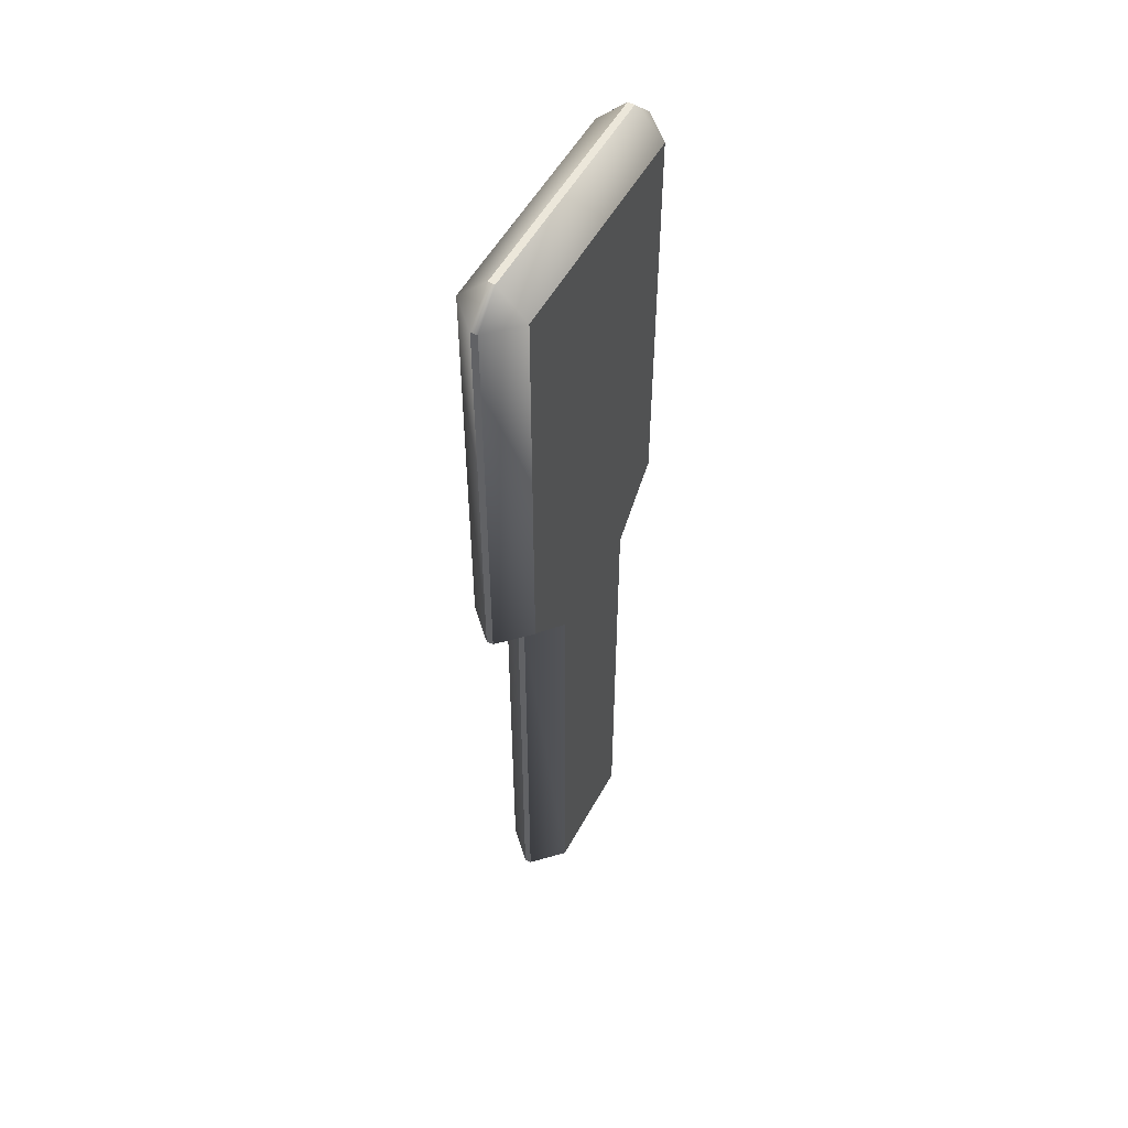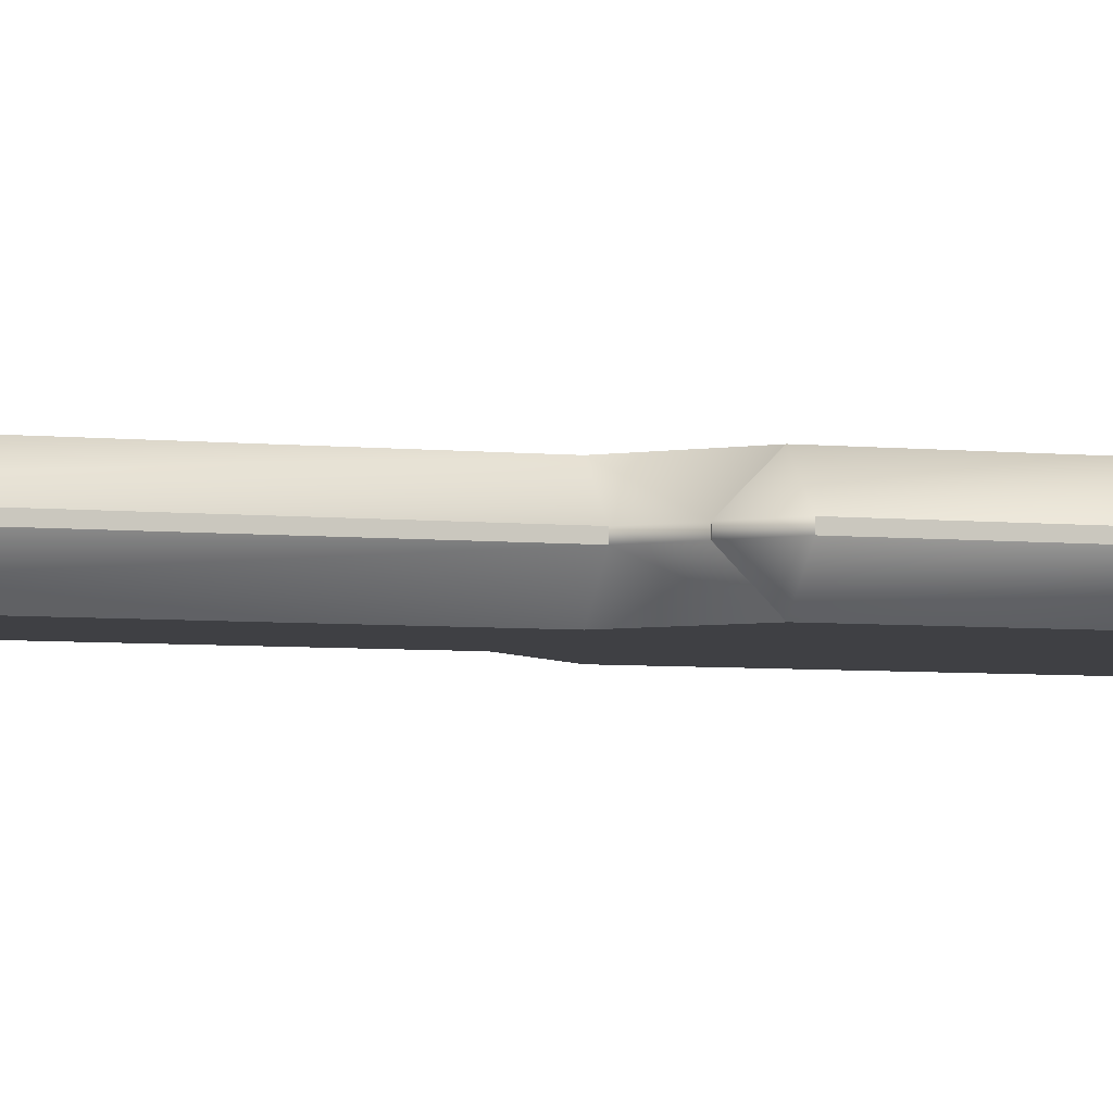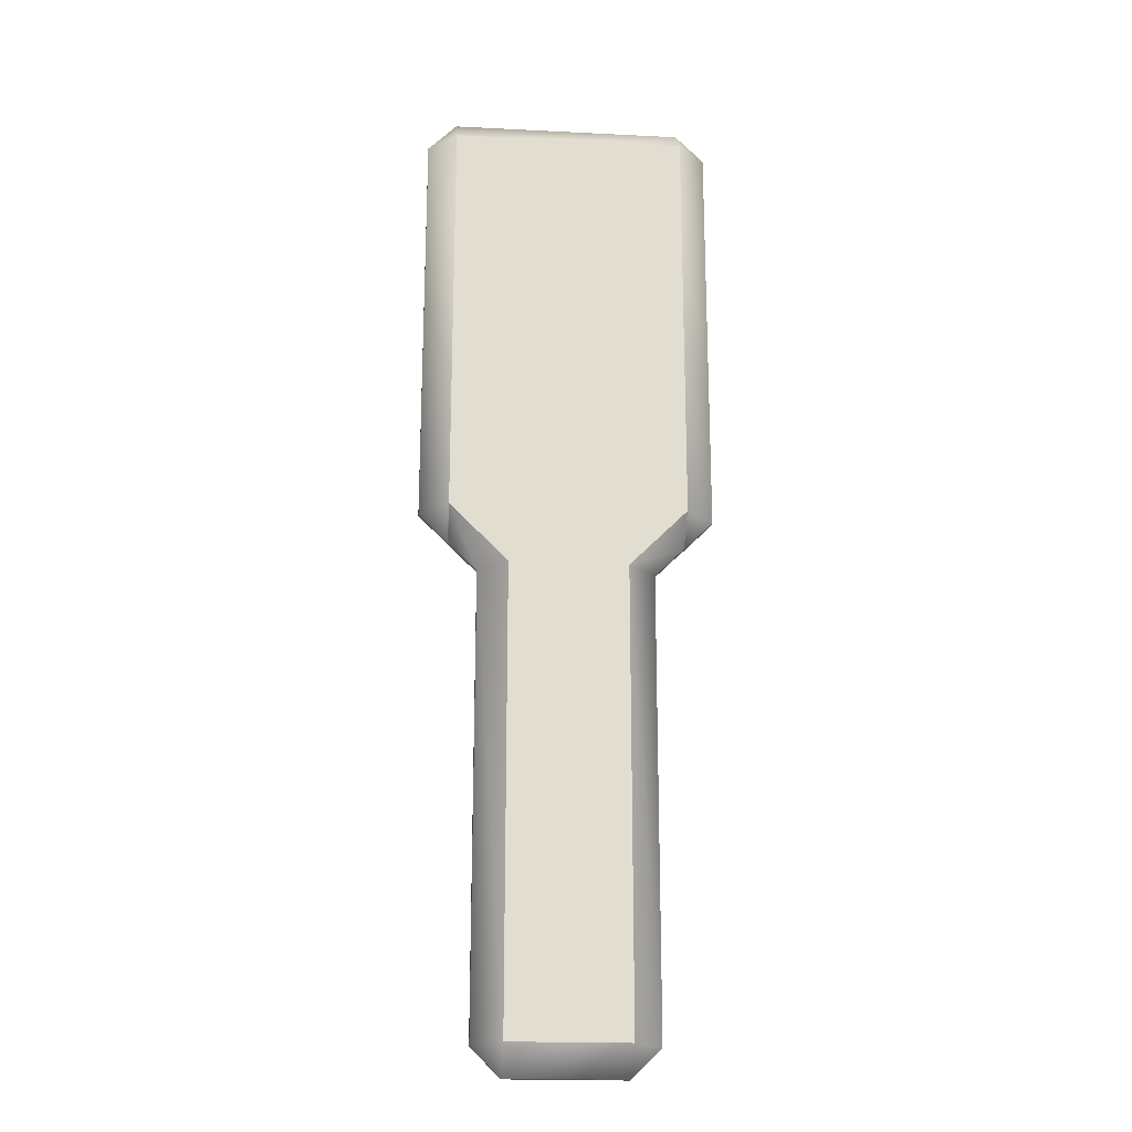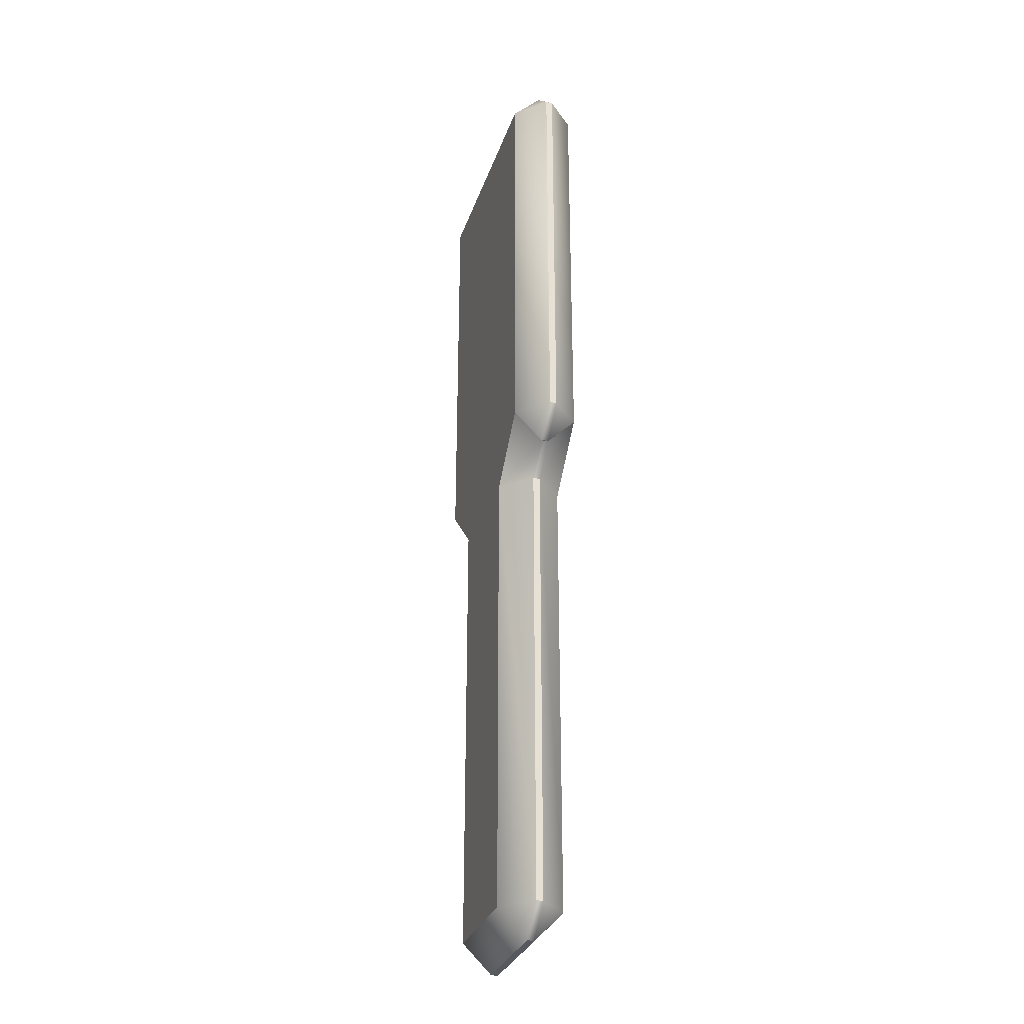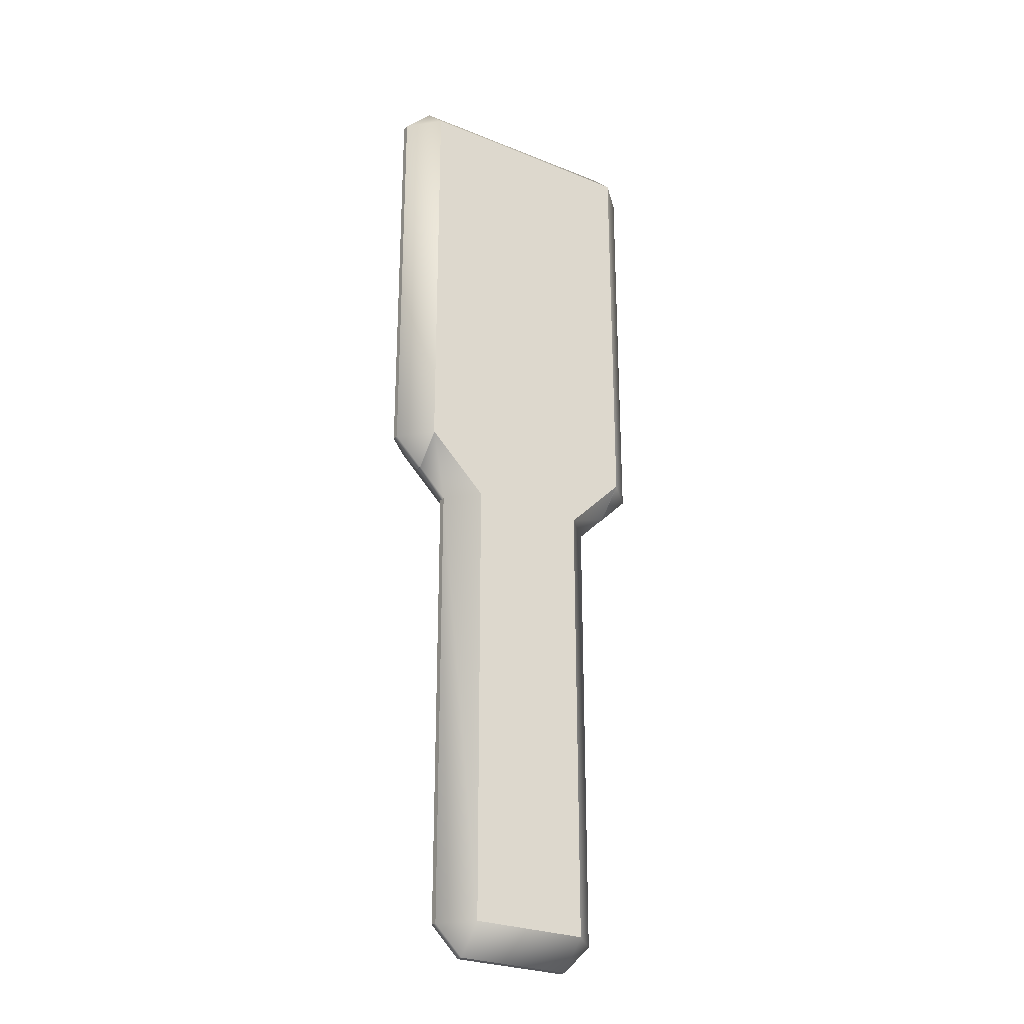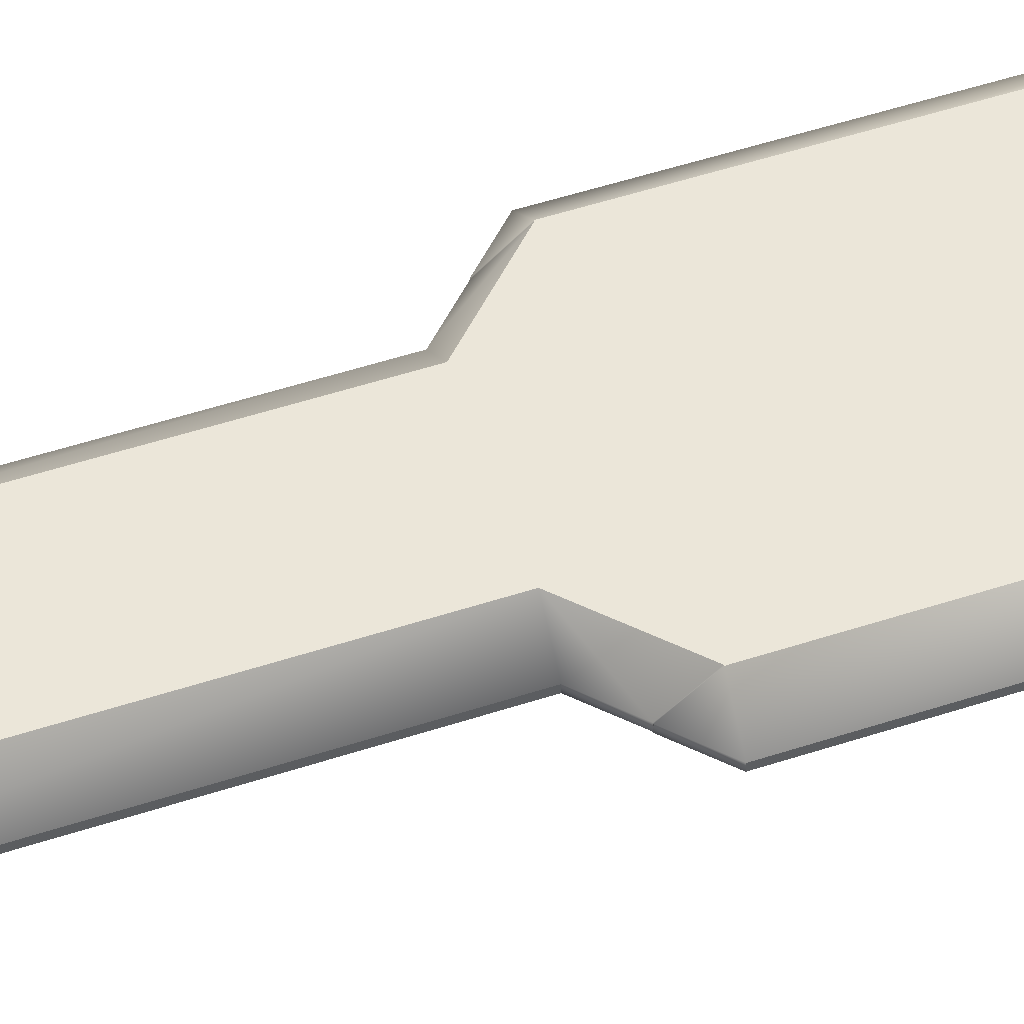
<metadata>
{"format":"obj","ext":"obj","renderer":"f3d","projection":"perspective","resolution":1024,"background":"white","views":[{"elev":53.0,"azim":118.1,"up":"+Y"},{"elev":-5.1,"azim":71.9,"up":"+Z"},{"elev":-20.3,"azim":-5.2,"up":"+Y"},{"elev":-30.4,"azim":73.0,"up":"+Y"},{"elev":-27.2,"azim":-32.0,"up":"+Y"},{"elev":56.0,"azim":71.4,"up":"+Z"}]}
</metadata>
<code>
o DTH
v -9.094 2.156 3
v -9.094 49.32 3
v -9.094 49.32 3.711
v -12.09 52.32 3
v -12.16 52.32 3
v -12.16 52.32 3.711
v -15.16 55.32 3
v -15.16 98.26 3
v -15.16 98.26 3.711
v -12.16 101.3 3
v 12.16 101.3 3
v 12.16 101.3 3.711
v 15.16 98.26 3
v 15.16 55.32 3
v 15.16 55.32 3.711
v 12.16 52.32 3
v 12.09 52.32 3
v 12.09 52.32 3.711
v 9.094 49.32 3
v 9.094 2.156 3
v 9.094 2.156 3.711
v 6.094 -0.8438 3
v -6.094 -0.8438 3
v -6.094 -0.8438 3.711
v -6.094 49.32 4.003e-13
v 6.094 49.32 4.013e-13
v 12.09 55.32 4.015e-13
v -6.094 2.156 4.032e-13
v 6.094 2.156 4.042e-13
v -12.16 98.26 3.968e-13
v -12.16 55.32 3.995e-13
v -12.09 55.32 3.995e-13
v 12.16 55.32 4.015e-13
v 12.16 98.26 3.988e-13
v -12.16 55.32 6.711
v 12.09 55.32 6.711
v 6.094 49.32 6.711
v 12.16 98.26 6.711
v 12.16 55.32 6.711
v -12.16 98.26 6.711
v 6.094 49.32 6.711
v -6.094 49.32 6.711
v -12.09 55.32 6.711
v 6.094 49.32 6.711
v -12.09 55.32 6.711
v -12.16 55.32 6.711
v -9.094 2.156 3
v -6.094 2.156 4.032e-13
v -6.094 49.32 4.003e-13
v -9.094 49.32 3
v -12.09 52.32 3
v -12.09 52.32 3.711
v -6.094 2.156 6.711
v -9.094 2.156 3.711
v -9.094 49.32 3.711
v -6.094 -0.8438 3
v -9.094 2.156 3
v -9.094 2.156 3.711
v -12.09 52.32 3
v -12.09 55.32 3.995e-13
v -12.16 55.32 3.995e-13
v -12.16 52.32 3
v -15.16 55.32 3
v -15.16 55.32 3.711
v -12.09 55.32 6.711
v -12.09 52.32 3.711
v -12.16 52.32 3.711
v -15.16 55.32 3
v -12.16 55.32 3.995e-13
v -12.16 98.26 3.968e-13
v -15.16 98.26 3
v -12.16 101.3 3
v -12.16 101.3 3.711
v -12.16 55.32 6.711
v -15.16 55.32 3.711
v -15.16 98.26 3.711
v -12.16 98.26 3.968e-13
v 12.16 98.26 3.988e-13
v 12.16 101.3 3
v 15.16 98.26 3
v 15.16 98.26 3.711
v -12.16 98.26 6.711
v 12.16 101.3 3.711
v 15.16 98.26 3
v 12.16 98.26 3.988e-13
v 12.16 55.32 4.015e-13
v 15.16 55.32 3
v 12.16 52.32 3
v 12.16 52.32 3.711
v 12.16 98.26 6.711
v 15.16 98.26 3.711
v 15.16 55.32 3.711
v 12.16 52.32 3
v 12.09 55.32 4.015e-13
v 12.09 52.32 3
v 9.094 49.32 3
v 9.094 49.32 3.711
v 12.16 55.32 6.711
v 12.09 52.32 3.711
v 6.094 49.32 4.013e-13
v 6.094 2.156 4.042e-13
v 9.094 2.156 3
v 6.094 -0.8438 3
v 6.094 -0.8438 3.711
v 6.094 49.32 6.711
v 9.094 49.32 3.711
v 9.094 2.156 3.711
v -6.094 2.156 4.032e-13
v 6.094 -0.8438 3
v -6.094 -0.8438 3.711
v -6.094 2.156 6.711
v 6.094 2.156 6.711
v 12.09 55.32 4.015e-13
v 15.16 55.32 3
v -6.094 49.32 4.003e-13
v 6.094 -0.8438 3.711
v 6.094 2.156 6.711
v -12.09 55.32 6.711
v -12.16 52.32 3.711
v -15.16 98.26 3.711
v 12.16 98.26 6.711
v 15.16 55.32 3.711
v 12.09 52.32 3.711
v 6.094 49.32 6.711
v 6.094 2.156 6.711
v -6.094 2.156 6.711
v -9.094 2.156 3.711
v -12.09 52.32 3.711
v -15.16 55.32 3.711
v -12.16 101.3 3.711
v 15.16 98.26 3.711
v 12.16 52.32 3.711
v 9.094 49.32 3.711
v 6.094 -0.8438 3.711
v -9.094 2.156 3
v -6.094 49.32 4.003e-13
v -6.094 49.32 6.711
v -12.16 55.32 6.711
v -15.16 98.26 3
v -12.16 55.32 6.711
v -15.16 98.26 3.711
v -12.16 98.26 6.711
v 12.16 98.26 6.711
v 15.16 55.32 3.711
v 12.16 55.32 6.711
v 12.09 55.32 4.015e-13
v 12.09 52.32 3
v 12.09 55.32 6.711
v 9.094 2.156 3.711
v 6.094 -0.8438 3
v 6.094 2.156 4.042e-13
v 6.094 -0.8438 3.711
v 6.094 49.32 6.711
f 46 45 44
f 3 2 1
f 127 3 1
f 6 5 4
f 128 6 4
f 9 8 7
f 129 9 7
f 12 11 10
f 130 12 10
f 15 14 13
f 131 15 13
f 18 17 16
f 132 18 16
f 21 20 19
f 133 21 19
f 24 23 22
f 134 24 22
f 27 26 25
f 26 29 25
f 29 28 25
f 32 27 25
f 34 33 27
f 30 34 27
f 32 30 27
f 32 31 30
f 37 36 35
f 40 35 36
f 38 40 36
f 36 39 38
f 43 42 41
f 42 126 41
f 126 125 41
f 49 48 47
f 151 150 48
f 52 51 50
f 50 51 136
f 50 136 135
f 55 52 50
f 118 52 55
f 137 118 55
f 137 55 53
f 55 54 53
f 58 57 56
f 56 57 108
f 109 56 108
f 110 58 56
f 111 58 110
f 112 111 110
f 152 112 110
f 61 60 59
f 59 60 115
f 62 61 59
f 62 63 61
f 64 63 62
f 67 64 62
f 67 66 65
f 138 67 65
f 70 69 68
f 139 70 68
f 73 72 71
f 120 73 71
f 71 72 77
f 82 73 120
f 78 77 72
f 83 73 82
f 79 78 72
f 121 83 82
f 79 80 78
f 121 81 83
f 81 80 79
f 83 81 79
f 76 75 74
f 74 75 119
f 86 85 84
f 114 86 84
f 114 93 86
f 94 86 93
f 89 88 87
f 147 146 88
f 122 89 87
f 98 89 122
f 99 89 98
f 148 99 98
f 148 153 99
f 92 91 90
f 97 96 95
f 123 97 95
f 124 97 123
f 95 96 113
f 96 100 113
f 101 100 96
f 102 101 96
f 102 103 101
f 104 103 102
f 149 104 102
f 107 106 105
f 117 107 105
f 107 117 116
f 142 141 140
f 145 144 143

</code>
